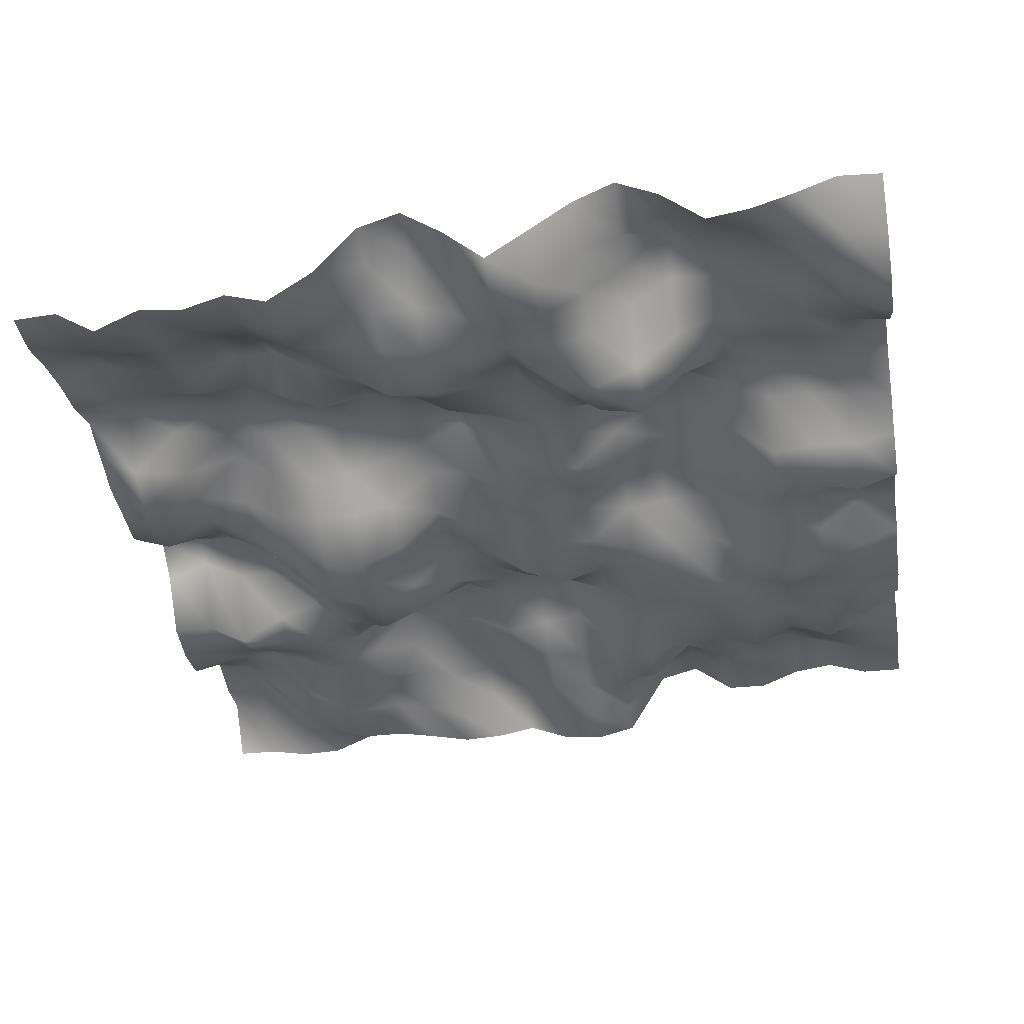
<metadata>
{"format":"obj","ext":"obj","renderer":"f3d","projection":"perspective","resolution":1024,"background":"white","views":[{"elev":-38.8,"azim":9.3,"up":"+Y"}]}
</metadata>
<code>
o TerrainMesh
v -5 -0.1786 -5
v -4.5 -0.1895 -5
v -4 -0.2888 -5
v -3.5 -0.2732 -5
v -3 -0.06406 -5
v -2.5 -0.07059 -5
v -2 -0.173 -5
v -1.5 -0.2848 -5
v -1 -0.2677 -5
v -0.5 -0.1785 -5
v 0 -0.389 -5
v 0.5 -0.4528 -5
v 1 -0.3359 -5
v 1.5 0.494 -5
v 2 0.6219 -5
v 2.5 0.2179 -5
v 3 0.2059 -5
v 3.5 0.4037 -5
v 4 0.4669 -5
v 4.5 0.2913 -5
v 5 0.279 -5
v -5 0.3754 -4.5
v -4.5 0.1565 -4.5
v -4 -0.02033 -4.5
v -3.5 -0.21 -4.5
v -3 -0.376 -4.5
v -2.5 0.1385 -4.5
v -2 0.03055 -4.5
v -1.5 -0.1506 -4.5
v -1 0.1498 -4.5
v -0.5 0.1994 -4.5
v 0 -0.3492 -4.5
v 0.5 -0.4081 -4.5
v 1 -0.2812 -4.5
v 1.5 0.3614 -4.5
v 2 0.5591 -4.5
v 2.5 0.2447 -4.5
v 3 0.1446 -4.5
v 3.5 0.4481 -4.5
v 4 0.553 -4.5
v 4.5 0.3874 -4.5
v 5 0.232 -4.5
v -5 0.3263 -4
v -4.5 0.4102 -4
v -4 0.01325 -4
v -3.5 -0.396 -4
v -3 -0.2811 -4
v -2.5 0.1934 -4
v -2 0.3636 -4
v -1.5 0.1962 -4
v -1 0.2998 -4
v -0.5 0.2042 -4
v 0 -0.1074 -4
v 0.5 -0.1821 -4
v 1 -0.2444 -4
v 1.5 0.09842 -4
v 2 0.3887 -4
v 2.5 0.1571 -4
v 3 0.006474 -4
v 3.5 0.3549 -4
v 4 0.2371 -4
v 4.5 0.1774 -4
v 5 0.2557 -4
v -5 0.4406 -3.5
v -4.5 0.3656 -3.5
v -4 -0.1122 -3.5
v -3.5 -0.2626 -3.5
v -3 -0.3696 -3.5
v -2.5 -0.005575 -3.5
v -2 0.467 -3.5
v -1.5 0.4743 -3.5
v -1 0.3691 -3.5
v -0.5 0.1777 -3.5
v 0 0.07727 -3.5
v 0.5 -0.01248 -3.5
v 1 -0.4752 -3.5
v 1.5 -0.4489 -3.5
v 2 0.008972 -3.5
v 2.5 0.1531 -3.5
v 3 0.1408 -3.5
v 3.5 0.1516 -3.5
v 4 -0.005907 -3.5
v 4.5 0.154 -3.5
v 5 0.4185 -3.5
v -5 0.1267 -3
v -4.5 0.1826 -3
v -4 0.1665 -3
v -3.5 -0.0007189 -3
v -3 -0.1998 -3
v -2.5 0.101 -3
v -2 0.7118 -3
v -1.5 0.5433 -3
v -1 0.4824 -3
v -0.5 0.1914 -3
v 0 0.305 -3
v 0.5 0.3718 -3
v 1 -0.1782 -3
v 1.5 -0.4248 -3
v 2 -0.2717 -3
v 2.5 -0.2704 -3
v 3 -0.4401 -3
v 3.5 -0.1523 -3
v 4 -0.3847 -3
v 4.5 0.03002 -3
v 5 0.3543 -3
v -5 -0.3449 -2.5
v -4.5 -0.1678 -2.5
v -4 0.001603 -2.5
v -3.5 -0.1811 -2.5
v -3 -0.2625 -2.5
v -2.5 0.2075 -2.5
v -2 0.6622 -2.5
v -1.5 0.774 -2.5
v -1 0.7588 -2.5
v -0.5 0.4968 -2.5
v 0 0.524 -2.5
v 0.5 0.42 -2.5
v 1 -0.02754 -2.5
v 1.5 -0.1863 -2.5
v 2 -0.158 -2.5
v 2.5 -0.159 -2.5
v 3 -0.3798 -2.5
v 3.5 -0.2481 -2.5
v 4 -0.3701 -2.5
v 4.5 -0.4349 -2.5
v 5 -0.07907 -2.5
v -5 -0.427 -2
v -4.5 -0.3396 -2
v -4 -0.4388 -2
v -3.5 -0.3737 -2
v -3 -0.4306 -2
v -2.5 -0.3487 -2
v -2 0.0516 -2
v -1.5 0.1241 -2
v -1 0.3946 -2
v -0.5 0.4112 -2
v 0 0.5394 -2
v 0.5 0.5873 -2
v 1 0.03983 -2
v 1.5 -0.281 -2
v 2 -0.2743 -2
v 2.5 -0.396 -2
v 3 -0.3477 -2
v 3.5 -0.3004 -2
v 4 -0.3442 -2
v 4.5 -0.2907 -2
v 5 -0.1945 -2
v -5 -0.3417 -1.5
v -4.5 -0.3556 -1.5
v -4 -0.6344 -1.5
v -3.5 -0.2912 -1.5
v -3 -0.09693 -1.5
v -2.5 -0.4695 -1.5
v -2 -0.6052 -1.5
v -1.5 -0.3623 -1.5
v -1 0.05737 -1.5
v -0.5 0.248 -1.5
v 0 0.03625 -1.5
v 0.5 -0.08939 -1.5
v 1 0.03112 -1.5
v 1.5 -0.03131 -1.5
v 2 -0.1939 -1.5
v 2.5 -0.2779 -1.5
v 3 -0.3574 -1.5
v 3.5 -0.5551 -1.5
v 4 -0.4411 -1.5
v 4.5 -0.3116 -1.5
v 5 -0.1119 -1.5
v -5 0.1879 -1
v -4.5 0.4071 -1
v -4 0.1347 -1
v -3.5 0.1112 -1
v -3 0.01622 -1
v -2.5 -0.5332 -1
v -2 -0.5961 -1
v -1.5 -0.328 -1
v -1 0.2444 -1
v -0.5 0.1161 -1
v 0 -0.2615 -1
v 0.5 -0.5439 -1
v 1 -0.2491 -1
v 1.5 -0.07145 -1
v 2 -0.00565 -1
v 2.5 0.02705 -1
v 3 -0.3091 -1
v 3.5 -0.6932 -1
v 4 -0.5841 -1
v 4.5 -0.3875 -1
v 5 -0.1839 -1
v -5 0.5139 -0.5
v -4.5 0.704 -0.5
v -4 0.4197 -0.5
v -3.5 0.1609 -0.5
v -3 -0.3719 -0.5
v -2.5 -0.8275 -0.5
v -2 -0.5927 -0.5
v -1.5 -0.2051 -0.5
v -1 0.154 -0.5
v -0.5 0.09129 -0.5
v 0 0.1075 -0.5
v 0.5 -0.2613 -0.5
v 1 -0.2605 -0.5
v 1.5 0.2365 -0.5
v 2 0.3045 -0.5
v 2.5 0.288 -0.5
v 3 0.09148 -0.5
v 3.5 -0.2746 -0.5
v 4 -0.4337 -0.5
v 4.5 -0.05284 -0.5
v 5 -0.02449 -0.5
v -5 0.08017 0
v -4.5 0.05711 0
v -4 0.1221 0
v -3.5 -0.06184 0
v -3 -0.3152 0
v -2.5 -0.5743 0
v -2 -0.7075 0
v -1.5 -0.473 0
v -1 0.0849 0
v -0.5 0.1345 0
v 0 0 0
v 0.5 -0.154 0
v 1 -0.08262 0
v 1.5 0.397 0
v 2 0.6069 0
v 2.5 0.2562 0
v 3 -0.2283 0
v 3.5 -0.3373 0
v 4 -0.2855 0
v 4.5 -0.1541 0
v 5 -0.08653 0
v -5 -0.2515 0.5
v -4.5 -0.442 0.5
v -4 -0.01034 0.5
v -3.5 0.1795 0.5
v -3 -0.1654 0.5
v -2.5 -0.2364 0.5
v -2 -0.2414 0.5
v -1.5 -0.1437 0.5
v -1 0.3578 0.5
v -0.5 0.2613 0.5
v 0 -0.1067 0.5
v 0.5 -0.09129 0.5
v 1 -0.2218 0.5
v 1.5 0.1 0.5
v 2 0.6004 0.5
v 2.5 0.5043 0.5
v 3 -0.06951 0.5
v 3.5 -0.5315 0.5
v 4 -0.5229 0.5
v 4.5 -0.6507 0.5
v 5 -0.4581 0.5
v -5 -0.2328 1
v -4.5 -0.5458 1
v -4 -0.05538 1
v -3.5 0.5556 1
v -3 0.1711 1
v -2.5 0.07323 1
v -2 0.09268 1
v -1.5 0.2314 1
v -1 0.4279 1
v -0.5 0.7219 1
v 0 0.299 1
v 0.5 -0.1503 1
v 1 -0.2444 1
v 1.5 0.2903 1
v 2 0.6639 1
v 2.5 0.5832 1
v 3 0.1377 1
v 3.5 -0.3326 1
v 4 -0.2898 1
v 4.5 -0.3151 1
v 5 -0.2075 1
v -5 -0.2196 1.5
v -4.5 -0.6296 1.5
v -4 -0.07507 1.5
v -3.5 0.509 1.5
v -3 0.4754 1.5
v -2.5 0.5113 1.5
v -2 0.4538 1.5
v -1.5 0.3618 1.5
v -1 0.3939 1.5
v -0.5 0.6636 1.5
v 0 0.3299 1.5
v 0.5 0.1165 1.5
v 1 -0.07497 1.5
v 1.5 0.3623 1.5
v 2 0.6215 1.5
v 2.5 0.7334 1.5
v 3 0.462 1.5
v 3.5 0.1577 1.5
v 4 0.1544 1.5
v 4.5 0.04977 1.5
v 5 -0.004033 1.5
v -5 -0.07768 2
v -4.5 -0.4042 2
v -4 0.2163 2
v -3.5 0.5001 2
v -3 0.5716 2
v -2.5 0.4947 2
v -2 0.3878 2
v -1.5 0.4798 2
v -1 0.4153 2
v -0.5 0.0717 2
v 0 -0.04655 2
v 0.5 -0.06667 2
v 1 -0.09723 2
v 1.5 -0.05471 2
v 2 -0.0516 2
v 2.5 0.3509 2
v 3 0.4667 2
v 3.5 0.349 2
v 4 0.3282 2
v 4.5 0.1634 2
v 5 0.29 2
v -5 0.0635 2.5
v -4.5 0.1839 2.5
v -4 0.2785 2.5
v -3.5 0.3294 2.5
v -3 0.4244 2.5
v -2.5 0.164 2.5
v -2 -0.1217 2.5
v -1.5 0.1334 2.5
v -1 0.0339 2.5
v -0.5 -0.1688 2.5
v 0 -0.05217 2.5
v 0.5 0.03991 2.5
v 1 -0.238 2.5
v 1.5 -0.65 2.5
v 2 -0.762 2.5
v 2.5 -0.2075 2.5
v 3 0.2473 2.5
v 3.5 0.2816 2.5
v 4 0.1498 2.5
v 4.5 0.1295 2.5
v 5 0.4094 2.5
v -5 -0.1362 3
v -4.5 -0.07413 3
v -4 -0.01538 3
v -3.5 -0.1044 3
v -3 0.4432 3
v -2.5 0.4455 3
v -2 0.08478 3
v -1.5 -0.1441 3
v -1 -0.5003 3
v -0.5 -0.5192 3
v 0 -0.3753 3
v 0.5 -0.1442 3
v 1 -0.5839 3
v 1.5 -0.7279 3
v 2 -0.4714 3
v 2.5 -0.01217 3
v 3 0.1998 3
v 3.5 0.09458 3
v 4 0.0414 3
v 4.5 -0.09069 3
v 5 -0.1514 3
v -5 -0.2079 3.5
v -4.5 0.06355 3.5
v -4 -0.1014 3.5
v -3.5 -0.2083 3.5
v -3 0.1149 3.5
v -2.5 0.1706 3.5
v -2 -0.1078 3.5
v -1.5 -0.09567 3.5
v -1 -0.2446 3.5
v -0.5 -0.3447 3.5
v 0 -0.5643 3.5
v 0.5 -0.4055 3.5
v 1 -0.4596 3.5
v 1.5 -0.3607 3.5
v 2 0.07121 3.5
v 2.5 0.4253 3.5
v 3 0.3995 3.5
v 3.5 0.2626 3.5
v 4 0.06649 3.5
v 4.5 -0.262 3.5
v 5 -0.5257 3.5
v -5 -0.3397 4
v -4.5 -0.173 4
v -4 -0.2809 4
v -3.5 -0.3263 4
v -3 -0.1579 4
v -2.5 -0.2126 4
v -2 -0.4908 4
v -1.5 -0.0519 4
v -1 -0.0912 4
v -0.5 -0.05822 4
v 0 -0.2495 4
v 0.5 -0.499 4
v 1 -0.4558 4
v 1.5 -0.1602 4
v 2 0.2288 4
v 2.5 0.7201 4
v 3 0.3793 4
v 3.5 0.2707 4
v 4 -0.01325 4
v 4.5 -0.4319 4
v 5 -0.5512 4
v -5 -0.519 4.5
v -4.5 -0.5063 4.5
v -4 -0.7139 4.5
v -3.5 -0.5388 4.5
v -3 -0.5419 4.5
v -2.5 -0.4691 4.5
v -2 -0.7159 4.5
v -1.5 -0.1565 4.5
v -1 0.2222 4.5
v -0.5 0.3828 4.5
v 0 -0.009636 4.5
v 0.5 -0.6898 4.5
v 1 -0.4042 4.5
v 1.5 0.0353 4.5
v 2 0.1948 4.5
v 2.5 0.4671 4.5
v 3 0.1797 4.5
v 3.5 0.01149 4.5
v 4 -0.1562 4.5
v 4.5 -0.1565 4.5
v 5 -0.2795 4.5
v -5 -0.5253 5
v -4.5 -0.5055 5
v -4 -0.8588 5
v -3.5 -0.5998 5
v -3 -0.6839 5
v -2.5 -0.5235 5
v -2 -0.7013 5
v -1.5 -0.3333 5
v -1 0.3194 5
v -0.5 0.4886 5
v 0 0.08779 5
v 0.5 -0.4183 5
v 1 -0.05463 5
v 1.5 0.3187 5
v 2 0.5603 5
v 2.5 0.2785 5
v 3 -0.2095 5
v 3.5 -0.1336 5
v 4 0.02743 5
v 4.5 0.2248 5
v 5 0.1786 5
f 1 2 22
f 2 23 22
f 2 3 23
f 3 24 23
f 3 4 24
f 4 25 24
f 4 5 25
f 5 26 25
f 5 6 26
f 6 27 26
f 6 7 27
f 7 28 27
f 7 8 28
f 8 29 28
f 8 9 29
f 9 30 29
f 9 10 30
f 10 31 30
f 10 11 31
f 11 32 31
f 11 12 32
f 12 33 32
f 12 13 33
f 13 34 33
f 13 14 34
f 14 35 34
f 14 15 35
f 15 36 35
f 15 16 36
f 16 37 36
f 16 17 37
f 17 38 37
f 17 18 38
f 18 39 38
f 18 19 39
f 19 40 39
f 19 20 40
f 20 41 40
f 20 21 41
f 21 42 41
f 22 23 43
f 23 44 43
f 23 24 44
f 24 45 44
f 24 25 45
f 25 46 45
f 25 26 46
f 26 47 46
f 26 27 47
f 27 48 47
f 27 28 48
f 28 49 48
f 28 29 49
f 29 50 49
f 29 30 50
f 30 51 50
f 30 31 51
f 31 52 51
f 31 32 52
f 32 53 52
f 32 33 53
f 33 54 53
f 33 34 54
f 34 55 54
f 34 35 55
f 35 56 55
f 35 36 56
f 36 57 56
f 36 37 57
f 37 58 57
f 37 38 58
f 38 59 58
f 38 39 59
f 39 60 59
f 39 40 60
f 40 61 60
f 40 41 61
f 41 62 61
f 41 42 62
f 42 63 62
f 43 44 64
f 44 65 64
f 44 45 65
f 45 66 65
f 45 46 66
f 46 67 66
f 46 47 67
f 47 68 67
f 47 48 68
f 48 69 68
f 48 49 69
f 49 70 69
f 49 50 70
f 50 71 70
f 50 51 71
f 51 72 71
f 51 52 72
f 52 73 72
f 52 53 73
f 53 74 73
f 53 54 74
f 54 75 74
f 54 55 75
f 55 76 75
f 55 56 76
f 56 77 76
f 56 57 77
f 57 78 77
f 57 58 78
f 58 79 78
f 58 59 79
f 59 80 79
f 59 60 80
f 60 81 80
f 60 61 81
f 61 82 81
f 61 62 82
f 62 83 82
f 62 63 83
f 63 84 83
f 64 65 85
f 65 86 85
f 65 66 86
f 66 87 86
f 66 67 87
f 67 88 87
f 67 68 88
f 68 89 88
f 68 69 89
f 69 90 89
f 69 70 90
f 70 91 90
f 70 71 91
f 71 92 91
f 71 72 92
f 72 93 92
f 72 73 93
f 73 94 93
f 73 74 94
f 74 95 94
f 74 75 95
f 75 96 95
f 75 76 96
f 76 97 96
f 76 77 97
f 77 98 97
f 77 78 98
f 78 99 98
f 78 79 99
f 79 100 99
f 79 80 100
f 80 101 100
f 80 81 101
f 81 102 101
f 81 82 102
f 82 103 102
f 82 83 103
f 83 104 103
f 83 84 104
f 84 105 104
f 85 86 106
f 86 107 106
f 86 87 107
f 87 108 107
f 87 88 108
f 88 109 108
f 88 89 109
f 89 110 109
f 89 90 110
f 90 111 110
f 90 91 111
f 91 112 111
f 91 92 112
f 92 113 112
f 92 93 113
f 93 114 113
f 93 94 114
f 94 115 114
f 94 95 115
f 95 116 115
f 95 96 116
f 96 117 116
f 96 97 117
f 97 118 117
f 97 98 118
f 98 119 118
f 98 99 119
f 99 120 119
f 99 100 120
f 100 121 120
f 100 101 121
f 101 122 121
f 101 102 122
f 102 123 122
f 102 103 123
f 103 124 123
f 103 104 124
f 104 125 124
f 104 105 125
f 105 126 125
f 106 107 127
f 107 128 127
f 107 108 128
f 108 129 128
f 108 109 129
f 109 130 129
f 109 110 130
f 110 131 130
f 110 111 131
f 111 132 131
f 111 112 132
f 112 133 132
f 112 113 133
f 113 134 133
f 113 114 134
f 114 135 134
f 114 115 135
f 115 136 135
f 115 116 136
f 116 137 136
f 116 117 137
f 117 138 137
f 117 118 138
f 118 139 138
f 118 119 139
f 119 140 139
f 119 120 140
f 120 141 140
f 120 121 141
f 121 142 141
f 121 122 142
f 122 143 142
f 122 123 143
f 123 144 143
f 123 124 144
f 124 145 144
f 124 125 145
f 125 146 145
f 125 126 146
f 126 147 146
f 127 128 148
f 128 149 148
f 128 129 149
f 129 150 149
f 129 130 150
f 130 151 150
f 130 131 151
f 131 152 151
f 131 132 152
f 132 153 152
f 132 133 153
f 133 154 153
f 133 134 154
f 134 155 154
f 134 135 155
f 135 156 155
f 135 136 156
f 136 157 156
f 136 137 157
f 137 158 157
f 137 138 158
f 138 159 158
f 138 139 159
f 139 160 159
f 139 140 160
f 140 161 160
f 140 141 161
f 141 162 161
f 141 142 162
f 142 163 162
f 142 143 163
f 143 164 163
f 143 144 164
f 144 165 164
f 144 145 165
f 145 166 165
f 145 146 166
f 146 167 166
f 146 147 167
f 147 168 167
f 148 149 169
f 149 170 169
f 149 150 170
f 150 171 170
f 150 151 171
f 151 172 171
f 151 152 172
f 152 173 172
f 152 153 173
f 153 174 173
f 153 154 174
f 154 175 174
f 154 155 175
f 155 176 175
f 155 156 176
f 156 177 176
f 156 157 177
f 157 178 177
f 157 158 178
f 158 179 178
f 158 159 179
f 159 180 179
f 159 160 180
f 160 181 180
f 160 161 181
f 161 182 181
f 161 162 182
f 162 183 182
f 162 163 183
f 163 184 183
f 163 164 184
f 164 185 184
f 164 165 185
f 165 186 185
f 165 166 186
f 166 187 186
f 166 167 187
f 167 188 187
f 167 168 188
f 168 189 188
f 169 170 190
f 170 191 190
f 170 171 191
f 171 192 191
f 171 172 192
f 172 193 192
f 172 173 193
f 173 194 193
f 173 174 194
f 174 195 194
f 174 175 195
f 175 196 195
f 175 176 196
f 176 197 196
f 176 177 197
f 177 198 197
f 177 178 198
f 178 199 198
f 178 179 199
f 179 200 199
f 179 180 200
f 180 201 200
f 180 181 201
f 181 202 201
f 181 182 202
f 182 203 202
f 182 183 203
f 183 204 203
f 183 184 204
f 184 205 204
f 184 185 205
f 185 206 205
f 185 186 206
f 186 207 206
f 186 187 207
f 187 208 207
f 187 188 208
f 188 209 208
f 188 189 209
f 189 210 209
f 190 191 211
f 191 212 211
f 191 192 212
f 192 213 212
f 192 193 213
f 193 214 213
f 193 194 214
f 194 215 214
f 194 195 215
f 195 216 215
f 195 196 216
f 196 217 216
f 196 197 217
f 197 218 217
f 197 198 218
f 198 219 218
f 198 199 219
f 199 220 219
f 199 200 220
f 200 221 220
f 200 201 221
f 201 222 221
f 201 202 222
f 202 223 222
f 202 203 223
f 203 224 223
f 203 204 224
f 204 225 224
f 204 205 225
f 205 226 225
f 205 206 226
f 206 227 226
f 206 207 227
f 207 228 227
f 207 208 228
f 208 229 228
f 208 209 229
f 209 230 229
f 209 210 230
f 210 231 230
f 211 212 232
f 212 233 232
f 212 213 233
f 213 234 233
f 213 214 234
f 214 235 234
f 214 215 235
f 215 236 235
f 215 216 236
f 216 237 236
f 216 217 237
f 217 238 237
f 217 218 238
f 218 239 238
f 218 219 239
f 219 240 239
f 219 220 240
f 220 241 240
f 220 221 241
f 221 242 241
f 221 222 242
f 222 243 242
f 222 223 243
f 223 244 243
f 223 224 244
f 224 245 244
f 224 225 245
f 225 246 245
f 225 226 246
f 226 247 246
f 226 227 247
f 227 248 247
f 227 228 248
f 228 249 248
f 228 229 249
f 229 250 249
f 229 230 250
f 230 251 250
f 230 231 251
f 231 252 251
f 232 233 253
f 233 254 253
f 233 234 254
f 234 255 254
f 234 235 255
f 235 256 255
f 235 236 256
f 236 257 256
f 236 237 257
f 237 258 257
f 237 238 258
f 238 259 258
f 238 239 259
f 239 260 259
f 239 240 260
f 240 261 260
f 240 241 261
f 241 262 261
f 241 242 262
f 242 263 262
f 242 243 263
f 243 264 263
f 243 244 264
f 244 265 264
f 244 245 265
f 245 266 265
f 245 246 266
f 246 267 266
f 246 247 267
f 247 268 267
f 247 248 268
f 248 269 268
f 248 249 269
f 249 270 269
f 249 250 270
f 250 271 270
f 250 251 271
f 251 272 271
f 251 252 272
f 252 273 272
f 253 254 274
f 254 275 274
f 254 255 275
f 255 276 275
f 255 256 276
f 256 277 276
f 256 257 277
f 257 278 277
f 257 258 278
f 258 279 278
f 258 259 279
f 259 280 279
f 259 260 280
f 260 281 280
f 260 261 281
f 261 282 281
f 261 262 282
f 262 283 282
f 262 263 283
f 263 284 283
f 263 264 284
f 264 285 284
f 264 265 285
f 265 286 285
f 265 266 286
f 266 287 286
f 266 267 287
f 267 288 287
f 267 268 288
f 268 289 288
f 268 269 289
f 269 290 289
f 269 270 290
f 270 291 290
f 270 271 291
f 271 292 291
f 271 272 292
f 272 293 292
f 272 273 293
f 273 294 293
f 274 275 295
f 275 296 295
f 275 276 296
f 276 297 296
f 276 277 297
f 277 298 297
f 277 278 298
f 278 299 298
f 278 279 299
f 279 300 299
f 279 280 300
f 280 301 300
f 280 281 301
f 281 302 301
f 281 282 302
f 282 303 302
f 282 283 303
f 283 304 303
f 283 284 304
f 284 305 304
f 284 285 305
f 285 306 305
f 285 286 306
f 286 307 306
f 286 287 307
f 287 308 307
f 287 288 308
f 288 309 308
f 288 289 309
f 289 310 309
f 289 290 310
f 290 311 310
f 290 291 311
f 291 312 311
f 291 292 312
f 292 313 312
f 292 293 313
f 293 314 313
f 293 294 314
f 294 315 314
f 295 296 316
f 296 317 316
f 296 297 317
f 297 318 317
f 297 298 318
f 298 319 318
f 298 299 319
f 299 320 319
f 299 300 320
f 300 321 320
f 300 301 321
f 301 322 321
f 301 302 322
f 302 323 322
f 302 303 323
f 303 324 323
f 303 304 324
f 304 325 324
f 304 305 325
f 305 326 325
f 305 306 326
f 306 327 326
f 306 307 327
f 307 328 327
f 307 308 328
f 308 329 328
f 308 309 329
f 309 330 329
f 309 310 330
f 310 331 330
f 310 311 331
f 311 332 331
f 311 312 332
f 312 333 332
f 312 313 333
f 313 334 333
f 313 314 334
f 314 335 334
f 314 315 335
f 315 336 335
f 316 317 337
f 317 338 337
f 317 318 338
f 318 339 338
f 318 319 339
f 319 340 339
f 319 320 340
f 320 341 340
f 320 321 341
f 321 342 341
f 321 322 342
f 322 343 342
f 322 323 343
f 323 344 343
f 323 324 344
f 324 345 344
f 324 325 345
f 325 346 345
f 325 326 346
f 326 347 346
f 326 327 347
f 327 348 347
f 327 328 348
f 328 349 348
f 328 329 349
f 329 350 349
f 329 330 350
f 330 351 350
f 330 331 351
f 331 352 351
f 331 332 352
f 332 353 352
f 332 333 353
f 333 354 353
f 333 334 354
f 334 355 354
f 334 335 355
f 335 356 355
f 335 336 356
f 336 357 356
f 337 338 358
f 338 359 358
f 338 339 359
f 339 360 359
f 339 340 360
f 340 361 360
f 340 341 361
f 341 362 361
f 341 342 362
f 342 363 362
f 342 343 363
f 343 364 363
f 343 344 364
f 344 365 364
f 344 345 365
f 345 366 365
f 345 346 366
f 346 367 366
f 346 347 367
f 347 368 367
f 347 348 368
f 348 369 368
f 348 349 369
f 349 370 369
f 349 350 370
f 350 371 370
f 350 351 371
f 351 372 371
f 351 352 372
f 352 373 372
f 352 353 373
f 353 374 373
f 353 354 374
f 354 375 374
f 354 355 375
f 355 376 375
f 355 356 376
f 356 377 376
f 356 357 377
f 357 378 377
f 358 359 379
f 359 380 379
f 359 360 380
f 360 381 380
f 360 361 381
f 361 382 381
f 361 362 382
f 362 383 382
f 362 363 383
f 363 384 383
f 363 364 384
f 364 385 384
f 364 365 385
f 365 386 385
f 365 366 386
f 366 387 386
f 366 367 387
f 367 388 387
f 367 368 388
f 368 389 388
f 368 369 389
f 369 390 389
f 369 370 390
f 370 391 390
f 370 371 391
f 371 392 391
f 371 372 392
f 372 393 392
f 372 373 393
f 373 394 393
f 373 374 394
f 374 395 394
f 374 375 395
f 375 396 395
f 375 376 396
f 376 397 396
f 376 377 397
f 377 398 397
f 377 378 398
f 378 399 398
f 379 380 400
f 380 401 400
f 380 381 401
f 381 402 401
f 381 382 402
f 382 403 402
f 382 383 403
f 383 404 403
f 383 384 404
f 384 405 404
f 384 385 405
f 385 406 405
f 385 386 406
f 386 407 406
f 386 387 407
f 387 408 407
f 387 388 408
f 388 409 408
f 388 389 409
f 389 410 409
f 389 390 410
f 390 411 410
f 390 391 411
f 391 412 411
f 391 392 412
f 392 413 412
f 392 393 413
f 393 414 413
f 393 394 414
f 394 415 414
f 394 395 415
f 395 416 415
f 395 396 416
f 396 417 416
f 396 397 417
f 397 418 417
f 397 398 418
f 398 419 418
f 398 399 419
f 399 420 419
f 400 401 421
f 401 422 421
f 401 402 422
f 402 423 422
f 402 403 423
f 403 424 423
f 403 404 424
f 404 425 424
f 404 405 425
f 405 426 425
f 405 406 426
f 406 427 426
f 406 407 427
f 407 428 427
f 407 408 428
f 408 429 428
f 408 409 429
f 409 430 429
f 409 410 430
f 410 431 430
f 410 411 431
f 411 432 431
f 411 412 432
f 412 433 432
f 412 413 433
f 413 434 433
f 413 414 434
f 414 435 434
f 414 415 435
f 415 436 435
f 415 416 436
f 416 437 436
f 416 417 437
f 417 438 437
f 417 418 438
f 418 439 438
f 418 419 439
f 419 440 439
f 419 420 440
f 420 441 440

</code>
